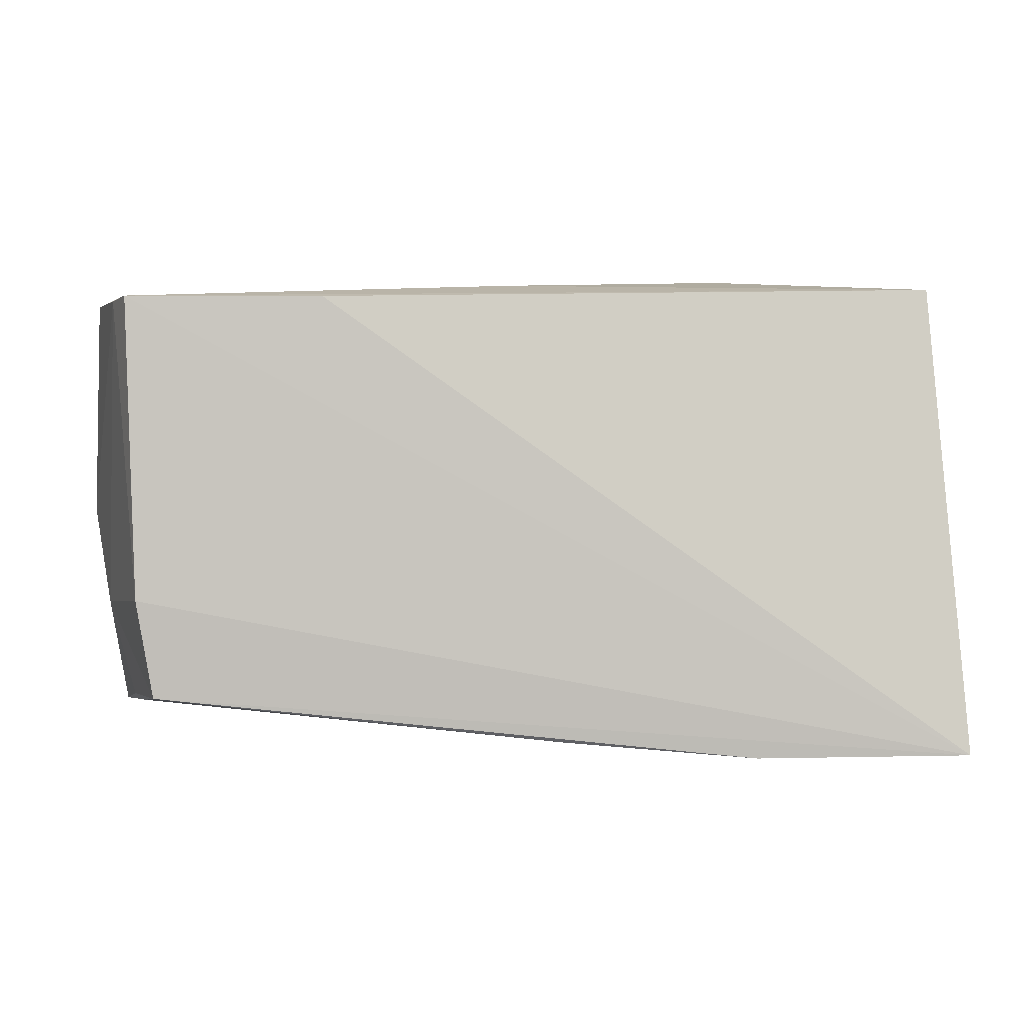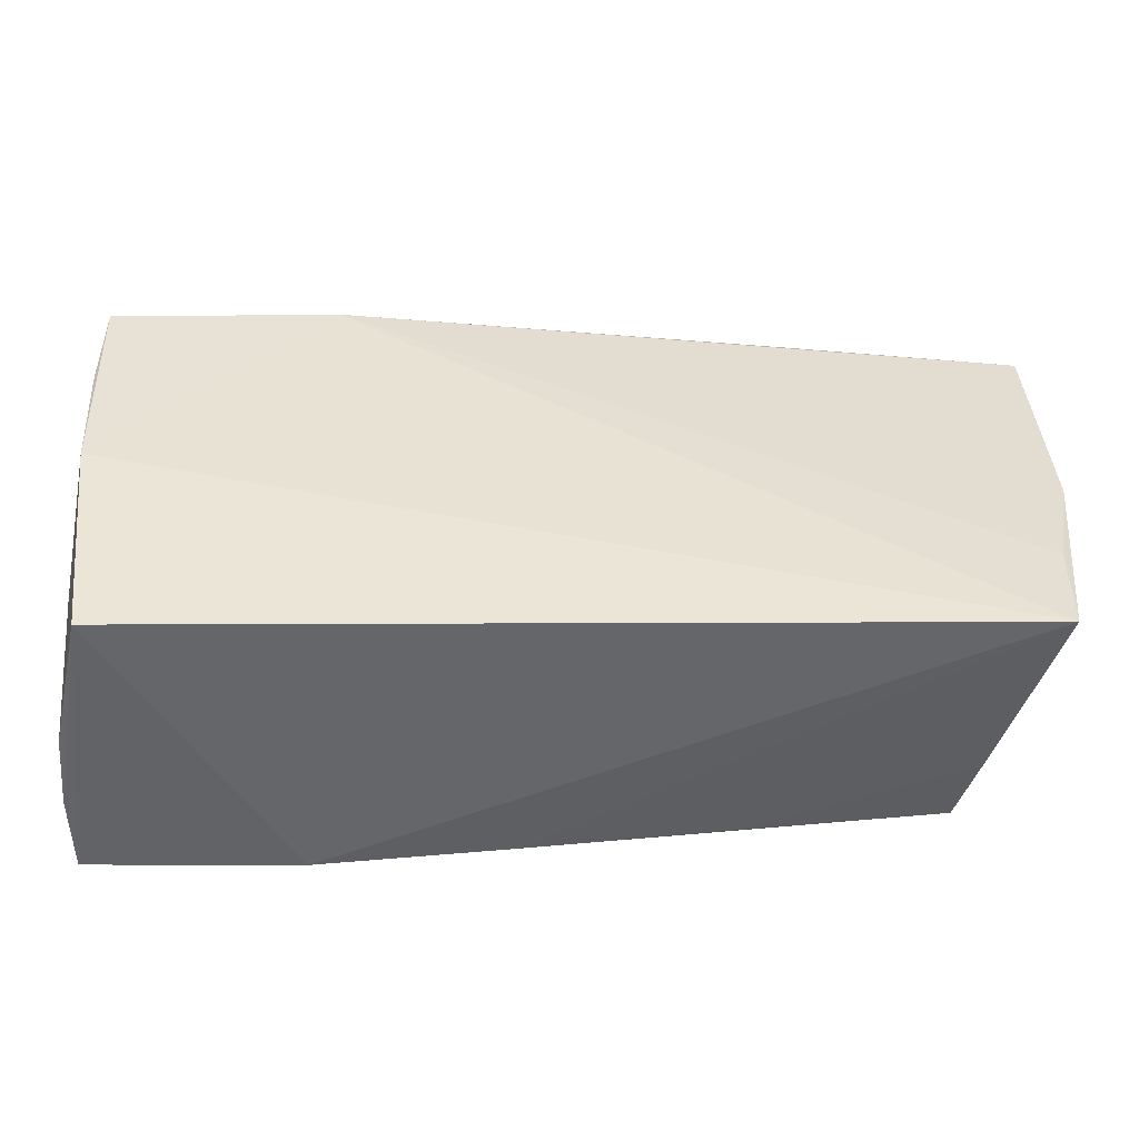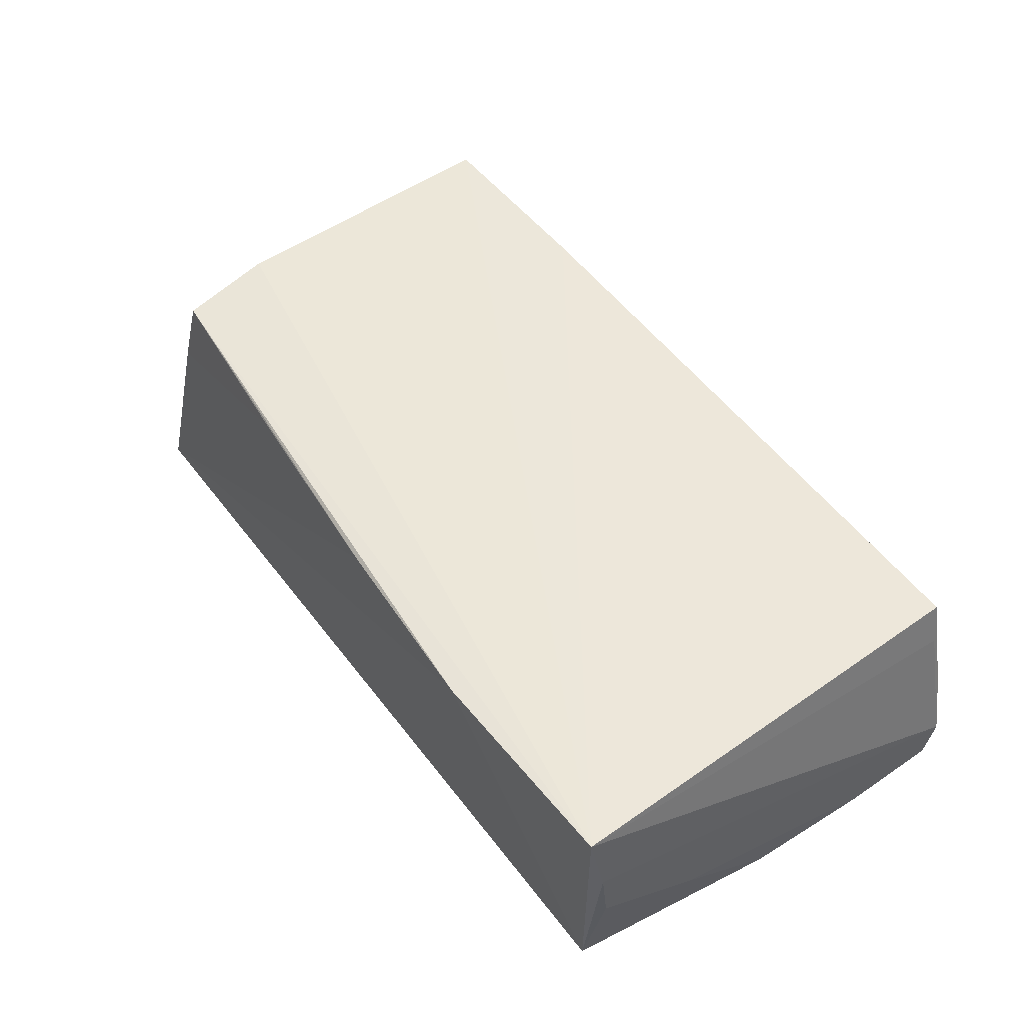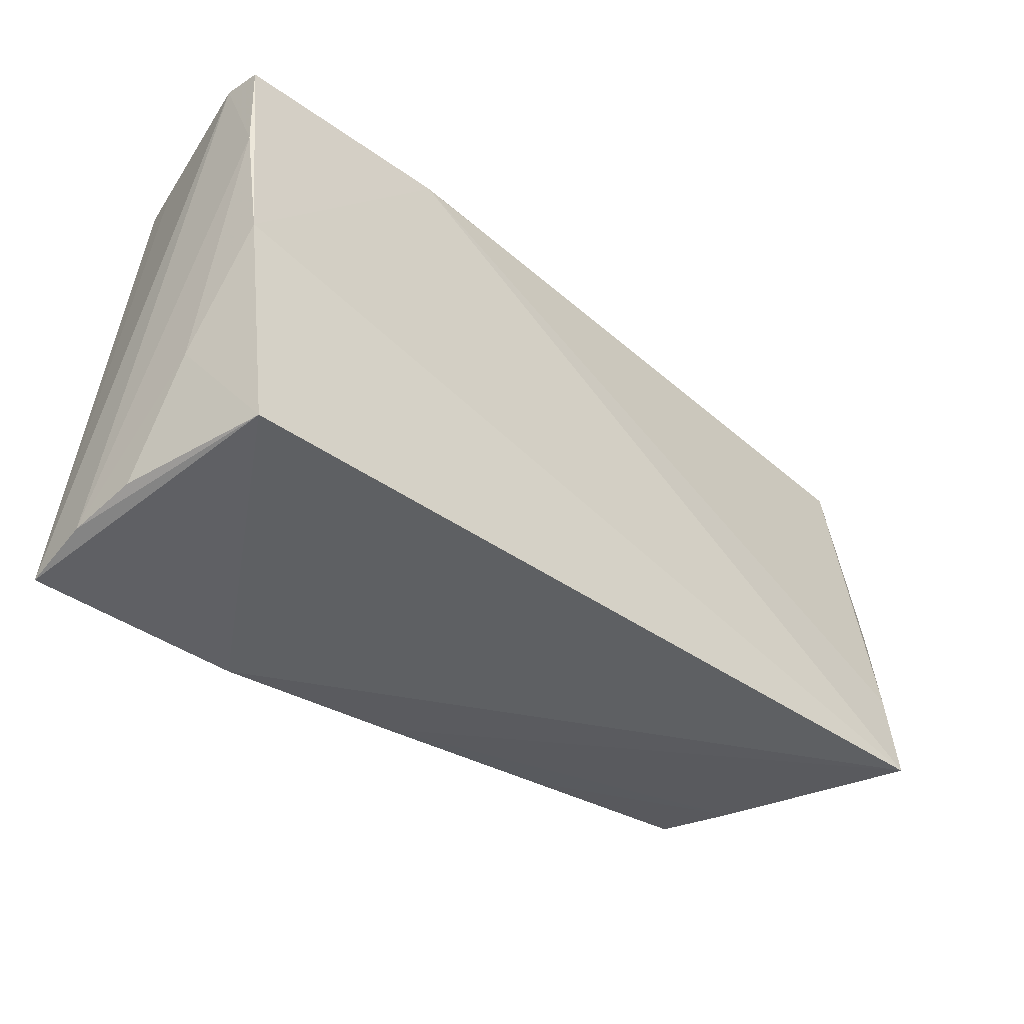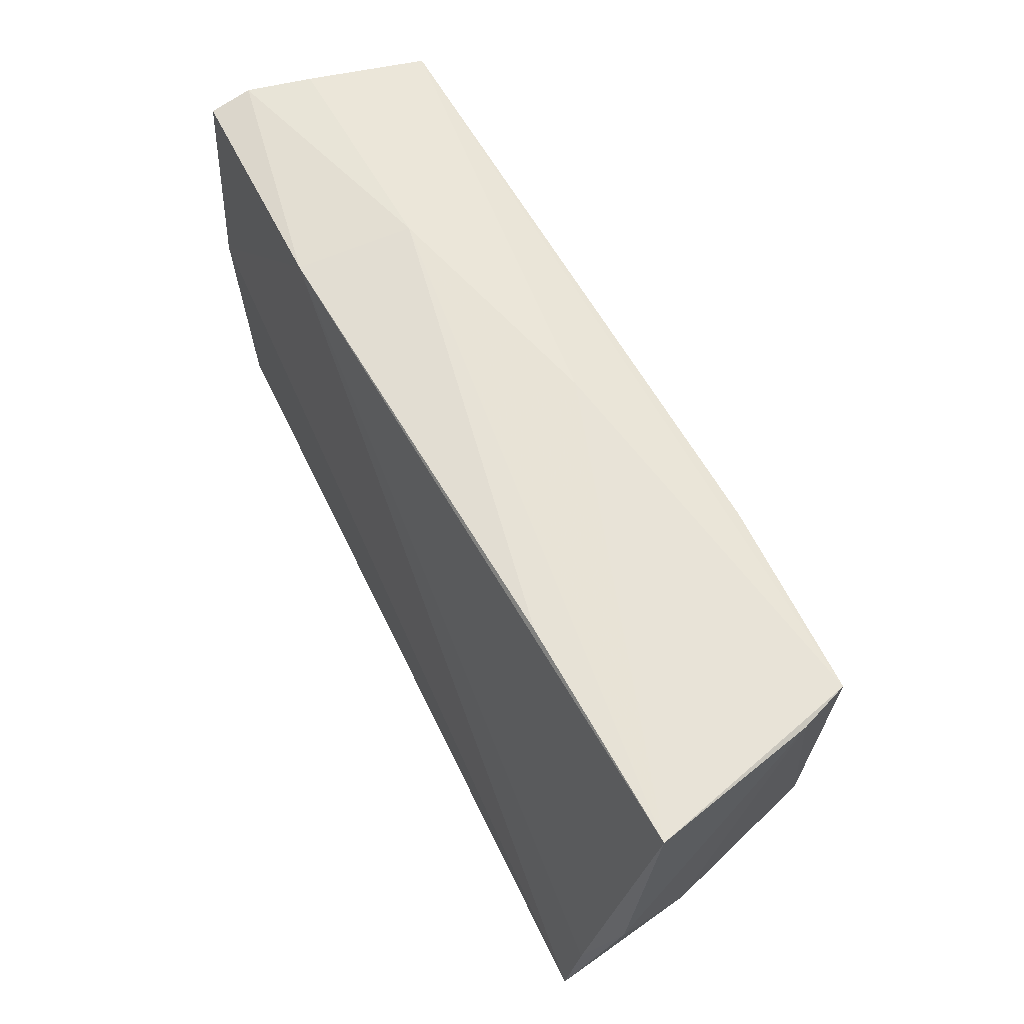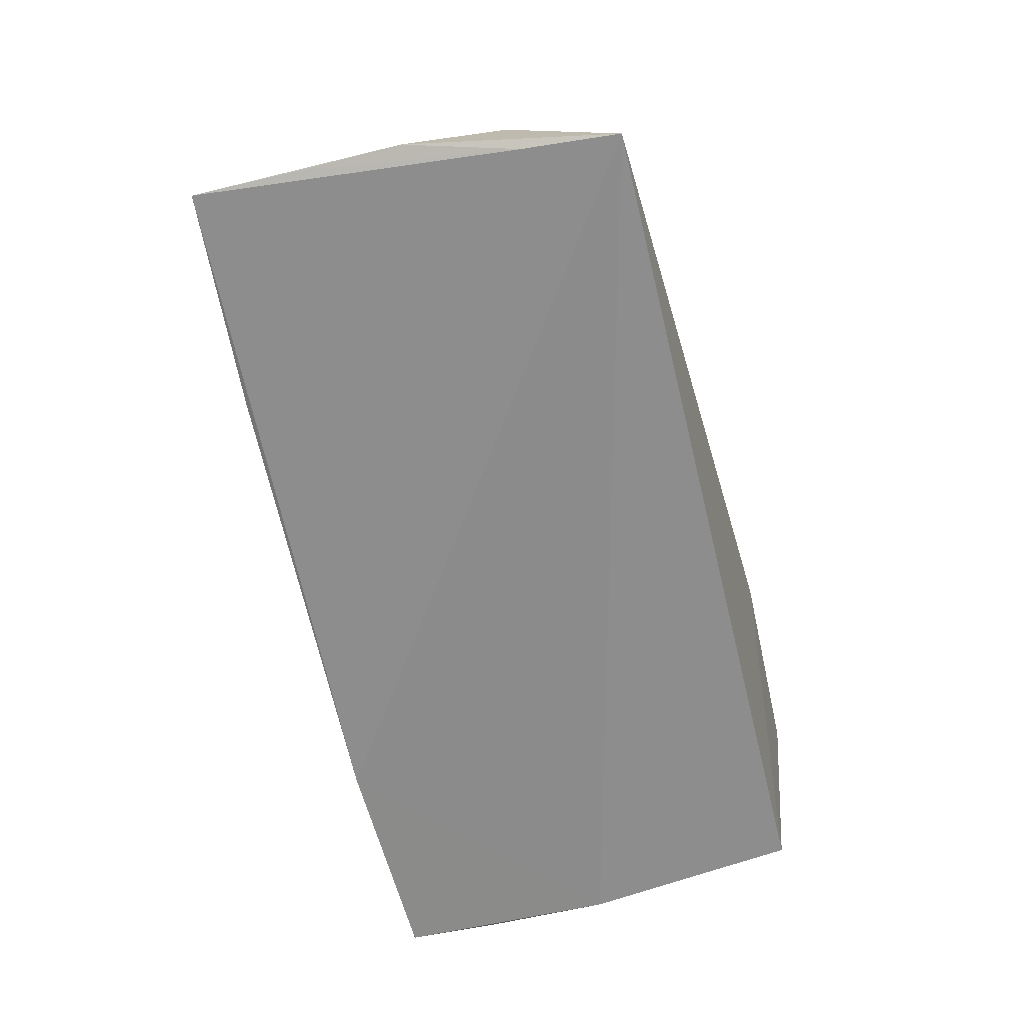
<metadata>
{"format":"obj","ext":"obj","renderer":"f3d","projection":"perspective","resolution":1024,"background":"white","views":[{"elev":-0.1,"azim":-1.9,"up":"+Y"},{"elev":-45.6,"azim":179.8,"up":"+Y"},{"elev":50.2,"azim":53.9,"up":"+Z"},{"elev":-39.7,"azim":137.9,"up":"+Y"},{"elev":62.9,"azim":-115.7,"up":"+Y"},{"elev":-64.6,"azim":-76.6,"up":"+Z"}]}
</metadata>
<code>
v 0.04766 0.02766 0.01143
v -0.0574 0.01339 -0.01065
v -0.02994 0.0283 -0.01043
v 0.05065 0.0005558 -0.01758
v 0.05206 -0.02728 0.008514
v 0.05206 0.02864 -0.01051
v -0.04847 -0.02288 0.007095
v 0.05179 0.02756 -0.01555
v 0.02592 -0.02924 0.01684
v -0.04952 0.02595 0.0173
v -0.05513 -0.01314 -0.01593
v 0.02458 0.02863 -0.01511
v -0.05318 0.02649 0.005036
v -0.0482 -0.01023 0.0173
v -0.05697 0.02724 -0.008657
v 0.05154 -0.0289 0.0173
v 0.05134 -0.01265 -0.007993
v 0.003007 -0.02733 0.01629
v -0.02191 -0.02469 0.01615
v 0.05174 0.01564 -0.01608
v -0.0261 0.02601 0.01715
v -0.04622 -0.02189 0.01646
v -0.0544 -0.01106 -0.001847
v -0.05463 -0.02483 -0.01762
v 0.02323 0.02995 -0.001285
v 0.04738 -0.02564 -0.01767
v 0.04886 0.02736 0.006089
v -0.05802 0.0006744 -0.01234
v -0.05185 0.02591 0.01136
v 0.05144 -0.02596 -2.041e-05
v 0.05032 0.02872 -0.002838
v -0.003986 0.02844 0.007464
v -0.05126 -0.02288 -0.002181
f 16 26 5
f 9 26 16
f 10 14 16
f 32 1 25
f 10 1 32
f 25 15 32
f 32 15 10
f 29 15 28
f 29 14 10
f 28 15 2
f 21 1 10
f 10 16 21
f 21 16 1
f 5 26 30
f 30 17 5
f 26 17 30
f 10 15 13
f 13 29 10
f 15 29 13
f 24 26 9
f 4 17 26
f 26 24 4
f 6 16 5
f 28 2 11
f 11 24 28
f 11 2 15
f 17 4 20
f 20 4 8
f 5 17 20
f 20 6 5
f 8 6 20
f 25 1 31
f 31 6 25
f 1 6 31
f 1 16 27
f 27 6 1
f 16 6 27
f 18 24 9
f 9 16 22
f 22 16 14
f 22 18 9
f 19 18 22
f 28 24 23
f 24 33 23
f 23 29 28
f 14 29 23
f 23 22 14
f 33 22 23
f 3 15 25
f 24 11 12
f 8 4 12
f 12 4 24
f 12 6 8
f 12 11 15
f 15 3 12
f 25 6 12
f 12 3 25
f 7 33 24
f 7 22 33
f 19 22 7
f 24 18 7
f 7 18 19

</code>
